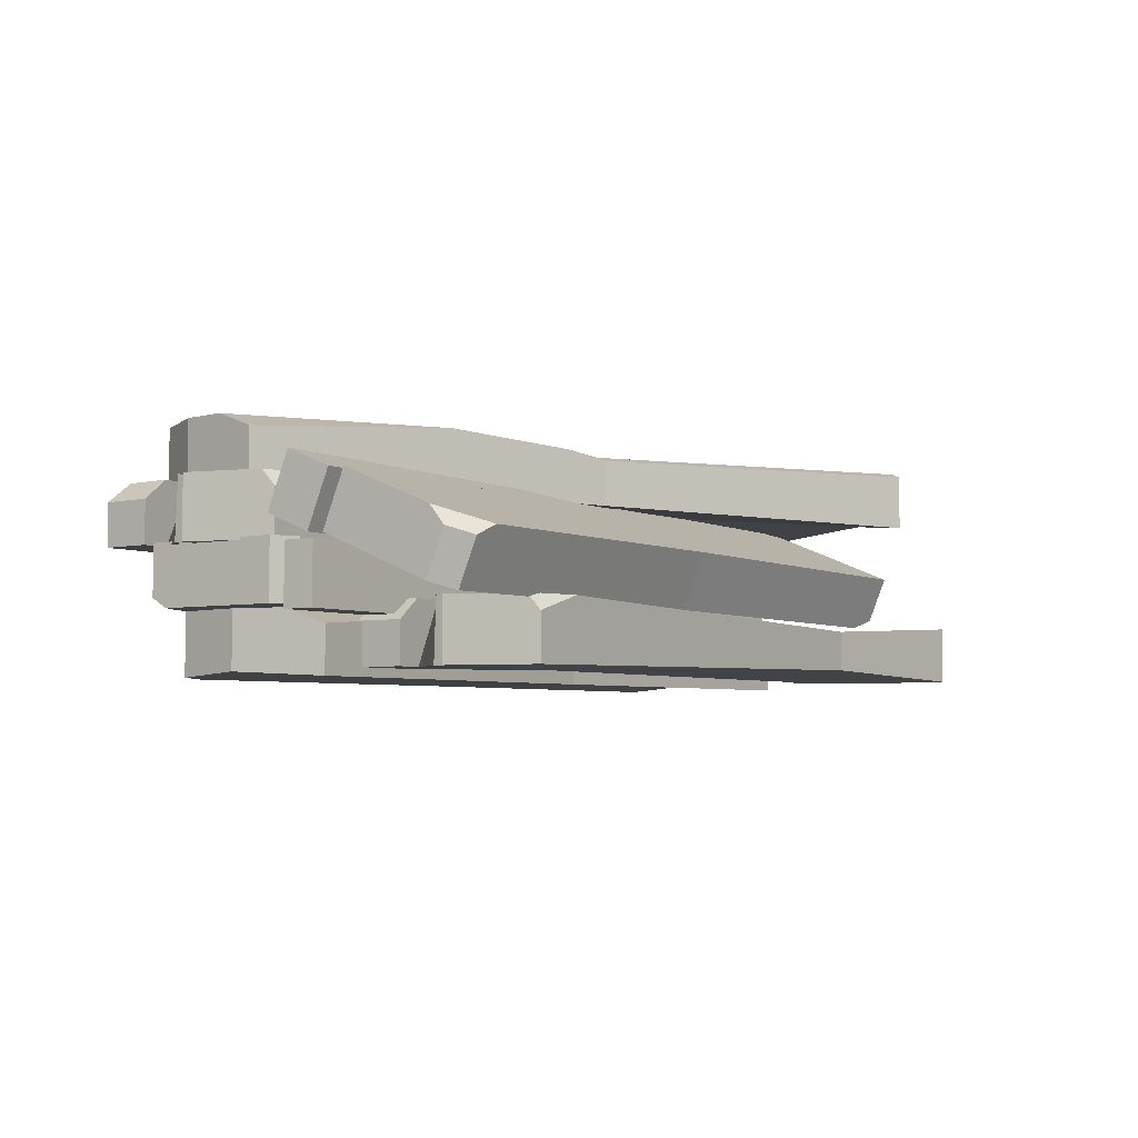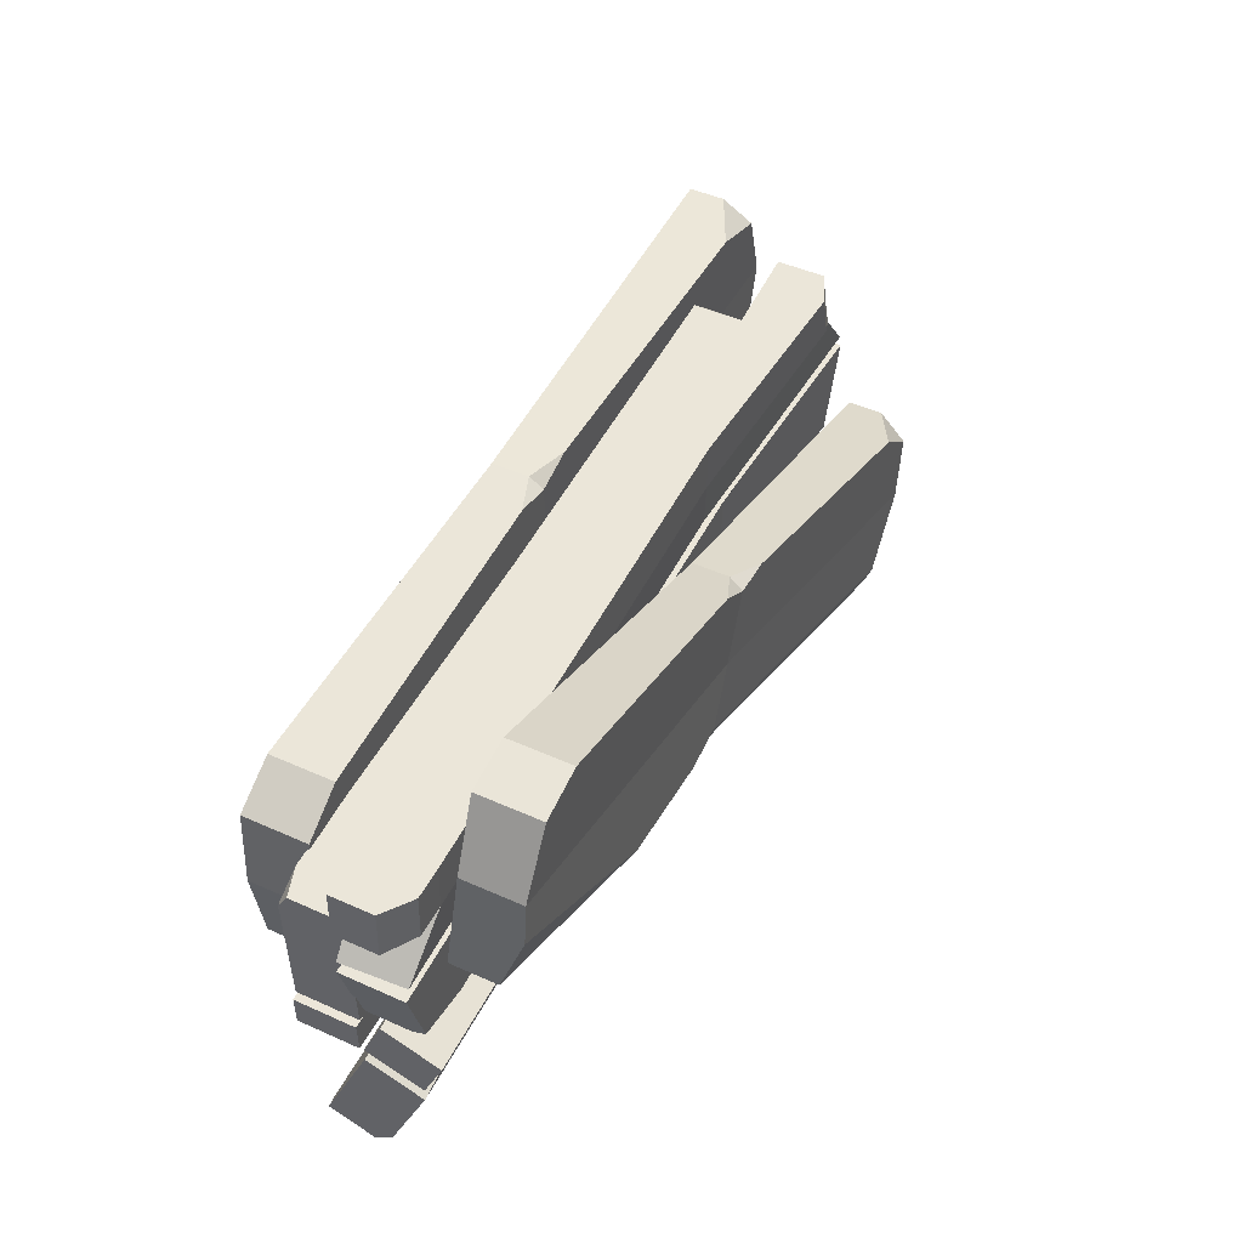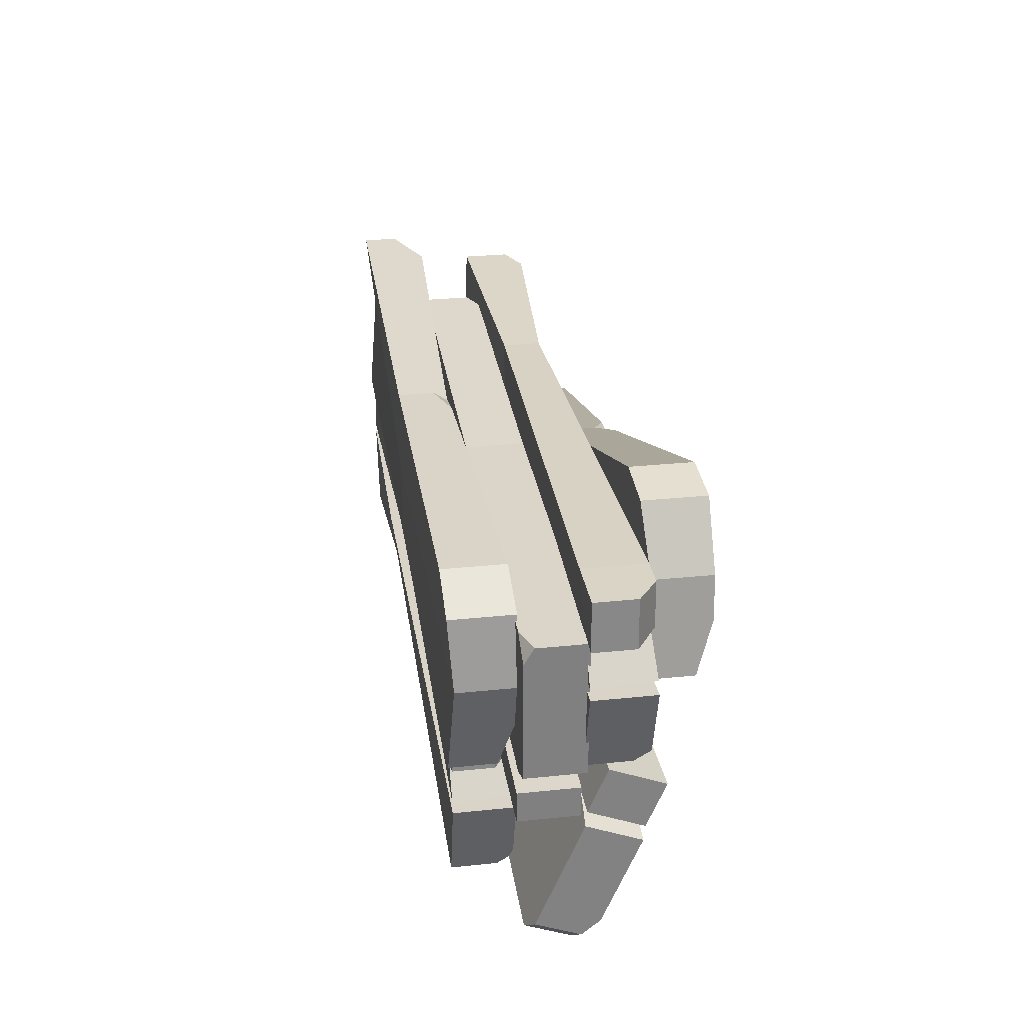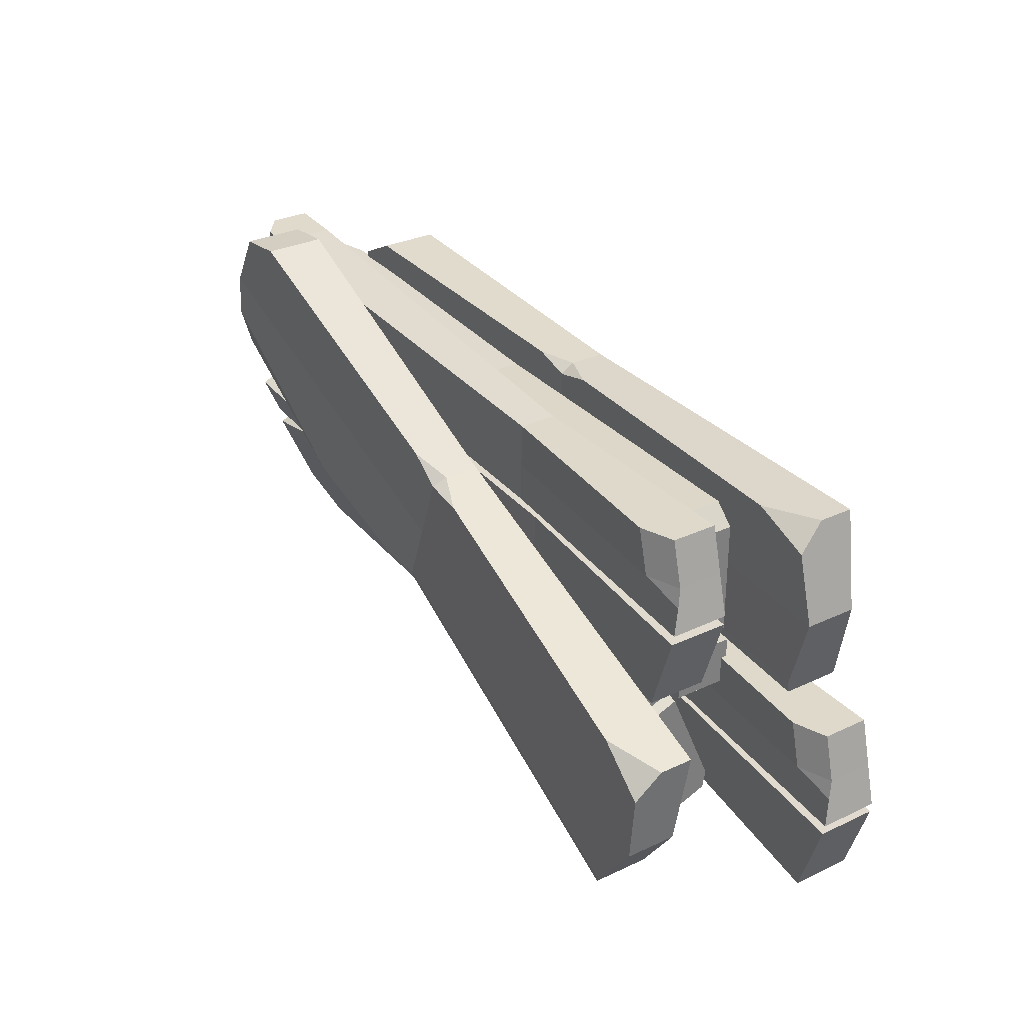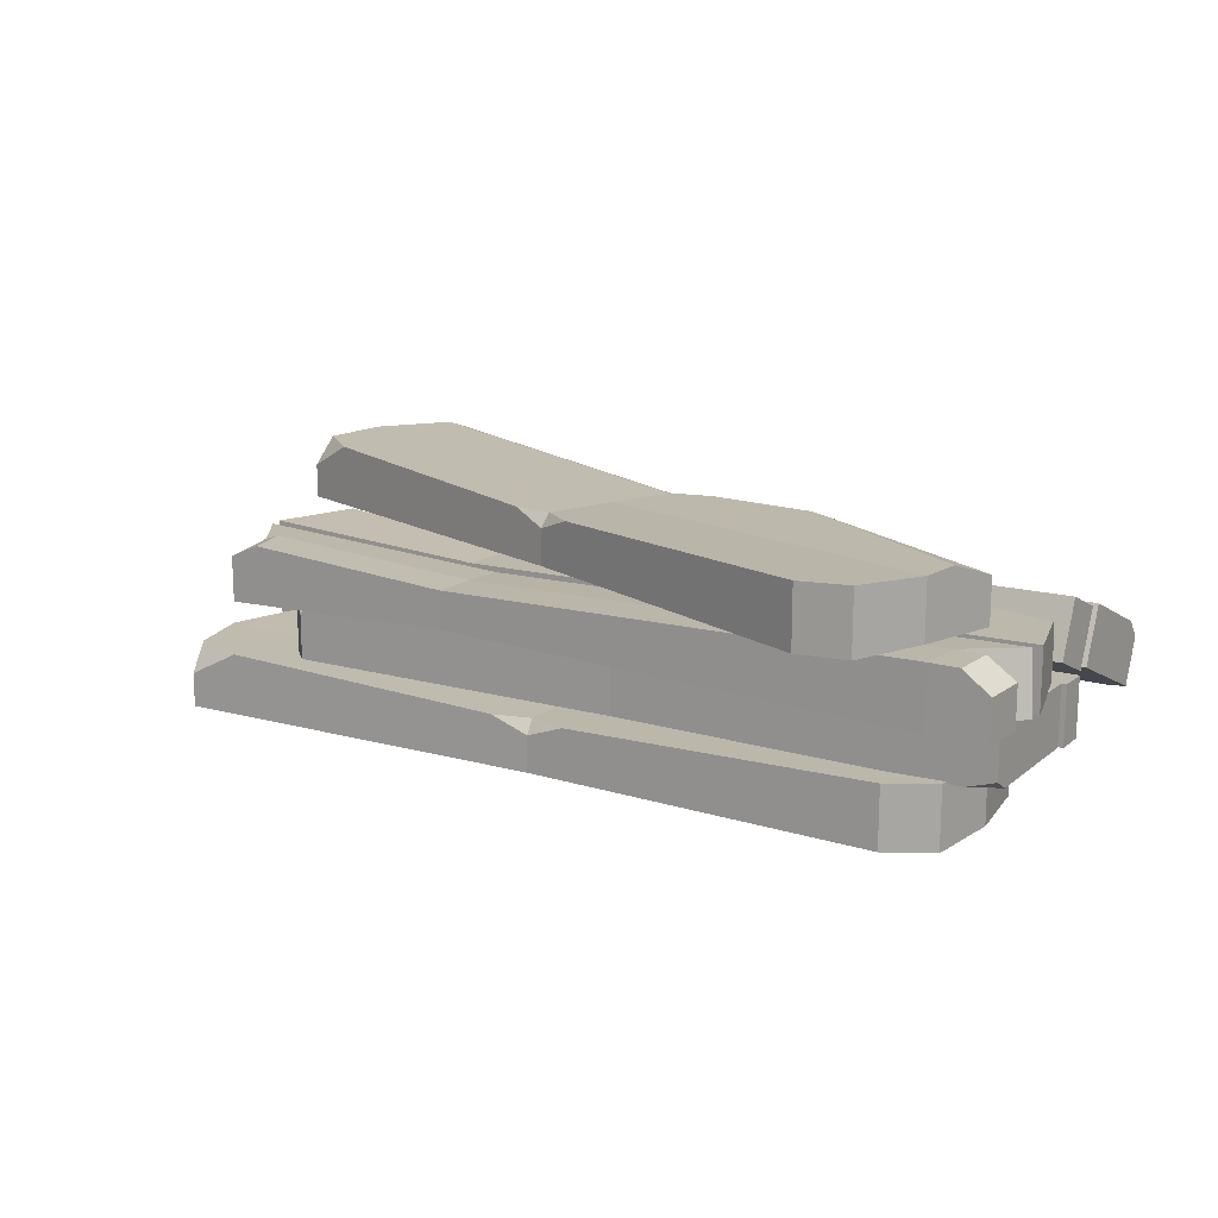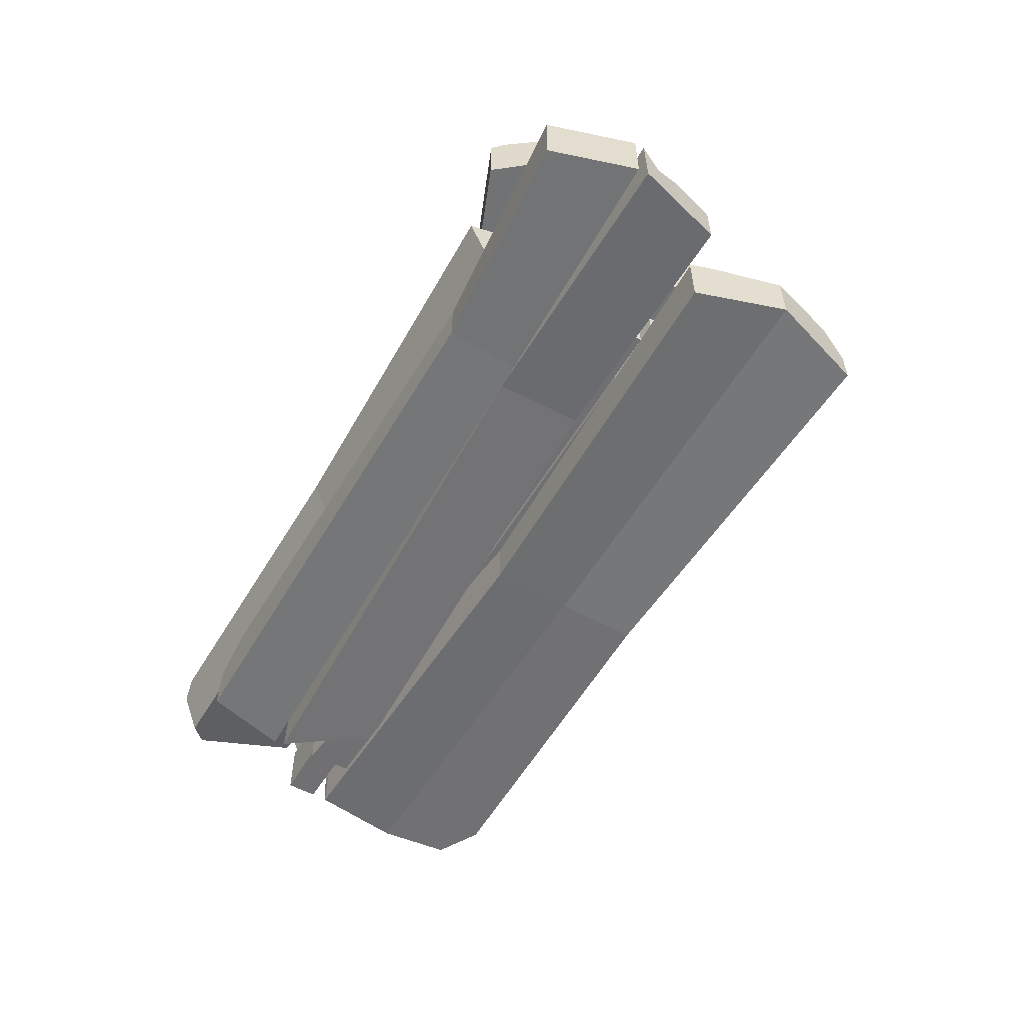
<metadata>
{"format":"obj","ext":"obj","renderer":"f3d","projection":"perspective","resolution":1024,"background":"white","views":[{"elev":-4.6,"azim":124.4,"up":"+Y"},{"elev":48.7,"azim":116.4,"up":"+Z"},{"elev":29.8,"azim":81.4,"up":"+Z"},{"elev":32.3,"azim":-122.9,"up":"+Z"},{"elev":15.1,"azim":32.5,"up":"+Y"},{"elev":-55.0,"azim":-120.0,"up":"+Y"}]}
</metadata>
<code>
o Cube.022
v 14.93 0.01083 -10.66
v 17.93 0.01083 -10.69
v 14.94 0.01083 -9.957
v 18 0.02842 -10.34
v 18 0.2433 -10.34
v 14.84 0.04994 -10.31
v 14.84 0.2433 -10.31
v 16.43 0.01083 -10.63
v 16.44 0.01083 -10.01
v 16.44 0.1998 -10.32
v 16.44 0.01083 -10.32
v 17.95 0.2433 -10.5
v 17.93 0.1802 -10.69
v 17.12 0.2433 -10.66
v 14.91 0.2433 -10.05
v 14.94 0.1407 -9.957
v 15.14 0.2433 -9.969
v 16.59 0.1998 -10.01
v 16.44 0.1998 -10.04
v 16.29 0.1998 -10.01
v 16.44 0.1466 -10.01
v 14.92 0.2433 -10.6
v 14.93 0.2244 -10.66
v 16.43 0.1809 -10.63
v 16.43 0.1998 -10.58
v 16.61 0.2109 -10.64
v 17.95 0.01265 -10.08
v 17.78 0.01083 -9.987
v 17.78 0.2383 -9.987
v 17.95 0.2433 -10.08
v 17.53 0.04347 -10.66
v 17.53 0.2709 -10.66
v 14.72 0.04347 -10.72
v 17.67 0.04347 -11.35
v 14.73 0.04347 -11.41
v 14.73 0.2709 -11.41
v 14.67 0.04347 -10.9
v 17.54 0.2709 -10.84
v 17.64 0.04347 -10.83
v 17.74 0.04347 -10.66
v 17.75 0.04347 -10.85
v 17.68 0.2709 -11.3
v 17.67 0.2128 -11.35
v 17.47 0.2709 -11.35
v 17.74 0.1965 -10.66
v 17.64 0.2709 -10.66
v 17.65 0.2709 -10.84
v 17.75 0.1965 -10.85
v 14.84 0.2709 -10.72
v 14.72 0.2166 -10.72
v 14.67 0.2166 -10.9
v 14.8 0.2709 -10.89
v 14.67 0.2262 -10.97
v 14.63 0.04347 -11.05
v 14.63 0.04347 -11.09
v 14.63 0.2709 -11.09
v 14.63 0.265 -11.06
v 17.75 0.04347 -11.03
v 17.75 0.04347 -10.99
v 17.74 0.2709 -10.98
v 17.75 0.2709 -11.03
v 15.56 0.07414 -11.34
v 15.56 0.229 -11.07
v 15.56 0.03225 -11.07
v 15.56 0.229 -11.34
v 15.56 0.229 -11.07
v 15.67 0.2138 -11.06
v 15.67 0.2166 -10.73
v 15.67 0.2166 -10.9
v 15.67 0.0746 -10.73
v 15.67 0.0746 -10.9
v 15.67 0.0746 -11.06
v 18.12 0.4553 -10.1
v 15.3 0.2171 -10.84
v 15.3 0.4358 -10.84
v 18.12 0.2171 -10.79
v 18.12 0.4358 -10.79
v 18.12 0.2171 -10.68
v 15.3 0.2171 -10.65
v 15.3 0.4358 -10.65
v 18.12 0.4358 -10.68
v 16.71 0.2171 -10.8
v 16.71 0.2171 -10.66
v 16.71 0.4358 -10.66
v 16.71 0.2366 -10.64
v 16.72 0.2366 -10.11
v 16.72 0.4553 -10.11
v 15.38 0.2366 -10.08
v 15.3 0.2366 -10.15
v 15.3 0.4144 -10.15
v 15.3 0.4553 -10.23
v 15.46 0.4553 -10.08
v 15.38 0.4144 -10.08
v 16.76 0.4358 -10.8
v 16.71 0.4358 -10.77
v 16.56 0.4358 -10.8
v 16.71 0.3785 -10.8
v 18.12 0.2366 -10.16
v 18.12 0.2729 -10.1
v 18.02 0.2366 -10.1
v 18.03 0.2366 -10.66
v 18.12 0.2366 -10.61
v 18.12 0.4553 -10.61
v 18.03 0.4553 -10.66
v 15.3 0.2366 -10.59
v 15.51 0.2366 -10.64
v 15.3 0.4553 -10.59
v 15.51 0.4389 -10.64
v 16.71 0.4389 -10.64
v 16.71 0.4553 -10.6
v 16.92 0.4553 -10.64
v 15.3 0.4518 -11.41
v 18.12 0.5263 -10.61
v 18.12 0.7284 -10.69
v 15.3 0.4975 -10.68
v 15.3 0.6995 -10.76
v 15.3 0.4521 -10.79
v 18.12 0.456 -10.78
v 18.12 0.6581 -10.86
v 15.3 0.6542 -10.87
v 16.71 0.5064 -10.65
v 16.71 0.4518 -10.79
v 16.71 0.6538 -10.87
v 16.71 0.4638 -10.81
v 16.71 0.2613 -11.3
v 16.71 0.4634 -11.38
v 18.05 0.2543 -11.32
v 18.12 0.2816 -11.25
v 18.12 0.4459 -11.32
v 18.12 0.5134 -11.26
v 17.97 0.4568 -11.4
v 18.05 0.4186 -11.38
v 16.66 0.7076 -10.74
v 16.71 0.6952 -10.77
v 16.86 0.7109 -10.73
v 16.71 0.6555 -10.72
v 15.3 0.2731 -11.27
v 15.3 0.2832 -11.34
v 15.41 0.251 -11.32
v 15.39 0.4637 -10.81
v 15.3 0.4469 -10.85
v 15.3 0.649 -10.93
v 15.39 0.6658 -10.89
v 18.12 0.4516 -10.84
v 17.91 0.4671 -10.8
v 18.12 0.6537 -10.92
v 17.91 0.654 -10.88
v 16.71 0.6507 -10.89
v 16.71 0.6498 -10.93
v 16.5 0.6659 -10.89
v 17.95 0.4456 -9.922
v 17.95 0.673 -9.922
v 15.14 0.4456 -9.981
v 18.09 0.4456 -10.61
v 15.16 0.4456 -10.67
v 15.16 0.673 -10.67
v 15.1 0.4456 -10.15
v 17.96 0.673 -10.09
v 18.06 0.4456 -10.09
v 18.16 0.4456 -9.919
v 18.17 0.4456 -10.1
v 18.1 0.673 -10.56
v 18.09 0.615 -10.61
v 17.89 0.673 -10.61
v 18.16 0.5987 -9.919
v 18.06 0.673 -9.921
v 18.07 0.673 -10.09
v 18.17 0.5987 -10.1
v 15.27 0.673 -9.979
v 15.14 0.6187 -9.981
v 15.1 0.6187 -10.15
v 15.22 0.673 -10.15
v 15.09 0.6284 -10.23
v 15.05 0.4456 -10.31
v 15.06 0.4456 -10.35
v 15.06 0.673 -10.35
v 15.05 0.6672 -10.31
v 18.18 0.4456 -10.28
v 18.17 0.4456 -10.24
v 18.16 0.673 -10.24
v 18.18 0.673 -10.28
v 15.99 0.4763 -10.6
v 15.98 0.6311 -10.33
v 15.98 0.4344 -10.33
v 15.99 0.6311 -10.6
v 15.98 0.6311 -10.33
v 16.1 0.6159 -10.32
v 16.09 0.6188 -9.989
v 16.09 0.6188 -10.16
v 16.09 0.4767 -9.989
v 16.09 0.4767 -10.16
v 16.1 0.4767 -10.31
v 15.15 0.678 -11.41
v 17.96 0.678 -10.37
v 14.91 0.678 -10.75
v 17.9 0.6956 -10.02
v 17.9 0.9104 -10.02
v 14.94 0.7171 -11.12
v 14.94 0.9104 -11.12
v 16.54 0.678 -10.85
v 16.33 0.678 -10.27
v 16.44 0.8669 -10.56
v 16.44 0.678 -10.56
v 17.92 0.9104 -10.19
v 17.96 0.8474 -10.37
v 17.2 0.9104 -10.63
v 14.92 0.9104 -10.85
v 14.91 0.8078 -10.75
v 15.1 0.9104 -10.69
v 16.46 0.8669 -10.22
v 16.34 0.8669 -10.3
v 16.19 0.8669 -10.32
v 16.33 0.8138 -10.27
v 15.12 0.9104 -11.37
v 15.15 0.8915 -11.41
v 16.54 0.848 -10.85
v 16.53 0.8669 -10.8
v 16.71 0.878 -10.8
v 17.77 0.6798 -9.795
v 17.58 0.678 -9.771
v 17.58 0.9054 -9.771
v 17.77 0.9104 -9.795
f 2 13 12 5 4
f 29 30 5 10 19 18
f 3 16 15 7 6
f 10 25 22 7
f 11 9 3 6
f 5 12 14 26 25 10
f 8 11 6 1
f 2 4 11 8
f 20 19 10 7 15 17
f 4 5 30 27
f 9 21 20 17 16 3
f 6 7 22 23 1
f 12 13 14
f 8 24 26 14 13 2
f 15 16 17
f 18 19 21
f 19 20 21
f 4 27 28 9 11
f 24 25 26
f 22 25 24 23
f 1 23 24 8
f 29 28 27 30
f 28 29 18 21 9
f 33 50 51 37
f 37 51 53 57 54
f 59 60 38 39
f 39 38 47 48 41
f 37 54 72 71
f 31 32 68 70
f 35 36 65 62
f 55 56 36 35
f 34 43 42 61 58
f 33 37 71 70
f 36 56 66 65
f 38 32 46 47
f 41 48 45 40
f 31 39 41 40
f 42 43 44
f 57 53 52 69 67
f 47 46 45 48
f 32 31 40 45 46
f 51 52 53
f 49 52 51 50
f 52 49 68 69
f 64 62 34 58
f 63 66 56 55 64
f 57 67 72 54
f 61 63 64 58
f 55 35 62 64
f 65 66 63 61 42 44
f 62 65 44 43 34
f 67 69 38 60
f 69 68 32 38
f 70 68 49 50 33
f 70 71 39 31
f 71 72 59 39
f 72 67 60 59
f 101 102 98 100 86 85
f 100 99 73 87 86
f 86 87 92 93 88
f 87 110 107 91 92
f 83 84 81 78
f 74 82 97 96 75
f 82 74 79 83
f 77 76 78 81
f 74 75 80 79
f 76 82 83 78
f 82 76 77 94 97
f 79 80 84 83
f 75 96 95 84 80
f 89 90 91 107 105
f 85 86 88 89 105 106
f 73 103 104 111 110 87
f 92 91 90 93
f 90 89 88 93
f 95 96 97
f 95 94 77 81 84
f 94 95 97
f 98 99 100
f 85 109 111 104 101
f 103 102 101 104
f 102 103 73 99 98
f 109 110 111
f 105 107 108 106
f 107 110 109 108
f 106 108 109 85
f 140 141 137 139 125 124
f 139 138 112 126 125
f 125 126 131 132 127
f 126 149 146 130 131
f 122 123 120 117
f 113 121 136 135 114
f 121 113 118 122
f 116 115 117 120
f 113 114 119 118
f 115 121 122 117
f 121 115 116 133 136
f 118 119 123 122
f 114 135 134 123 119
f 128 129 130 146 144
f 124 125 127 128 144 145
f 112 142 143 150 149 126
f 131 130 129 132
f 129 128 127 132
f 134 135 136
f 134 133 116 120 123
f 133 134 136
f 137 138 139
f 124 148 150 143 140
f 142 141 140 143
f 141 142 112 138 137
f 148 149 150
f 144 146 147 145
f 146 149 148 147
f 145 147 148 124
f 153 170 171 157
f 157 171 173 177 174
f 179 180 158 159
f 159 158 167 168 161
f 157 174 192 191
f 151 152 188 190
f 155 156 185 182
f 175 176 156 155
f 154 163 162 181 178
f 153 157 191 190
f 156 176 186 185
f 158 152 166 167
f 161 168 165 160
f 151 159 161 160
f 162 163 164
f 177 173 172 189 187
f 167 166 165 168
f 152 151 160 165 166
f 171 172 173
f 169 172 171 170
f 172 169 188 189
f 184 182 154 178
f 183 186 176 175 184
f 177 187 192 174
f 181 183 184 178
f 175 155 182 184
f 185 186 183 181 162 164
f 182 185 164 163 154
f 187 189 158 180
f 189 188 152 158
f 190 188 169 170 153
f 190 191 159 151
f 191 192 179 159
f 192 187 180 179
f 194 205 204 197 196
f 221 222 197 202 211 210
f 195 208 207 199 198
f 202 217 214 199
f 203 201 195 198
f 197 204 206 218 217 202
f 200 203 198 193
f 194 196 203 200
f 212 211 202 199 207 209
f 196 197 222 219
f 201 213 212 209 208 195
f 198 199 214 215 193
f 204 205 206
f 200 216 218 206 205 194
f 207 208 209
f 210 211 213
f 211 212 213
f 196 219 220 201 203
f 216 217 218
f 214 217 216 215
f 193 215 216 200
f 221 220 219 222
f 220 221 210 213 201

</code>
